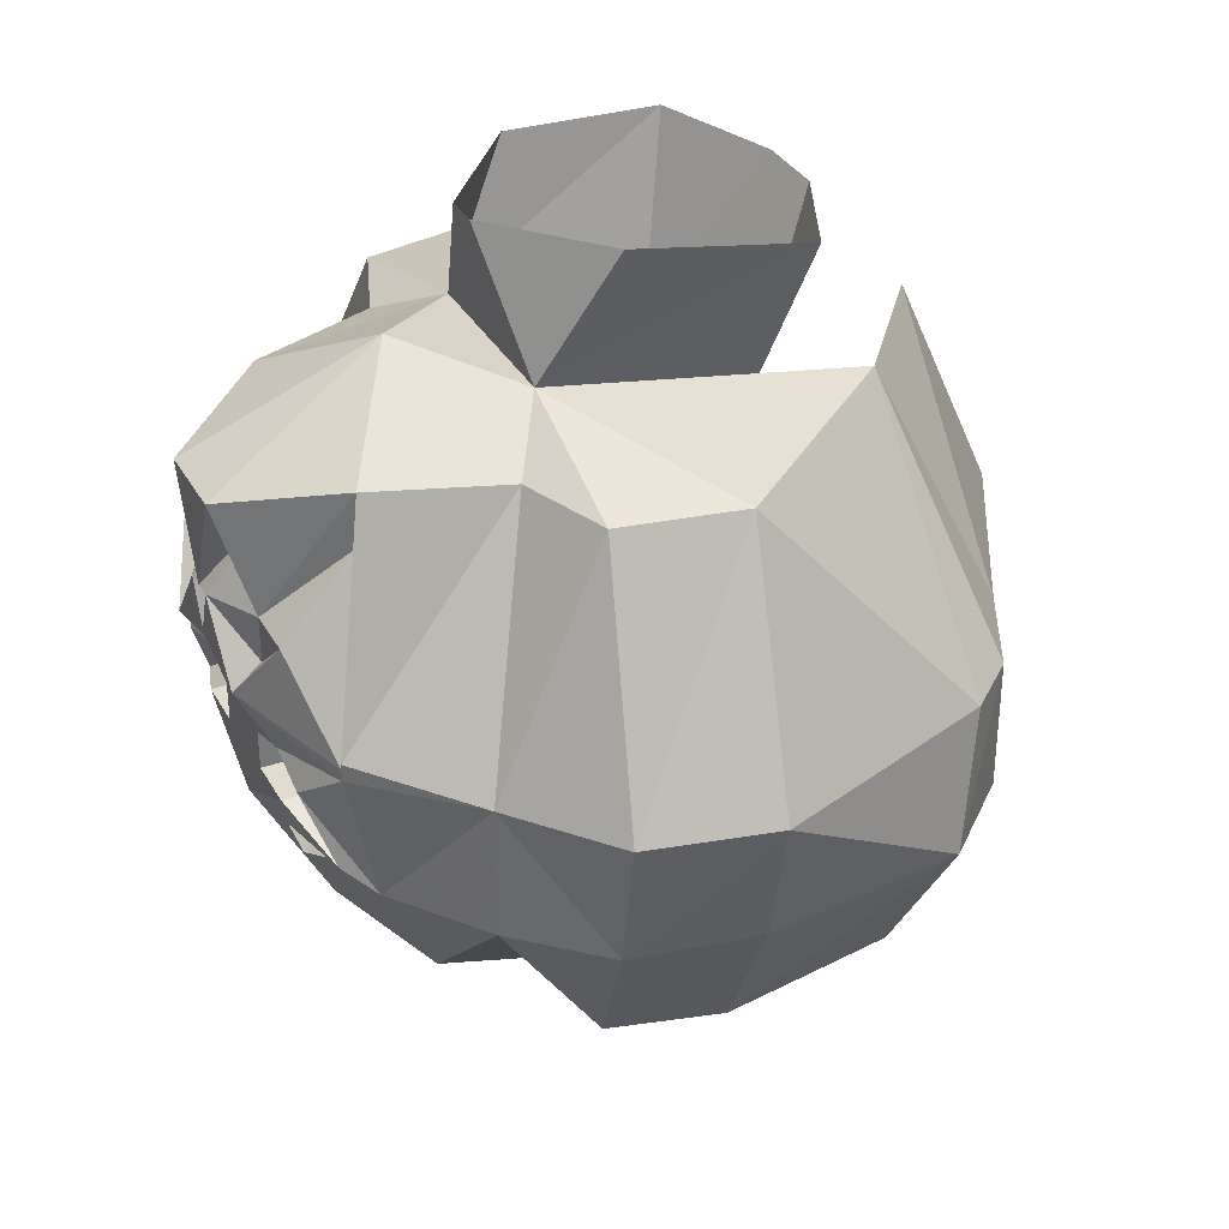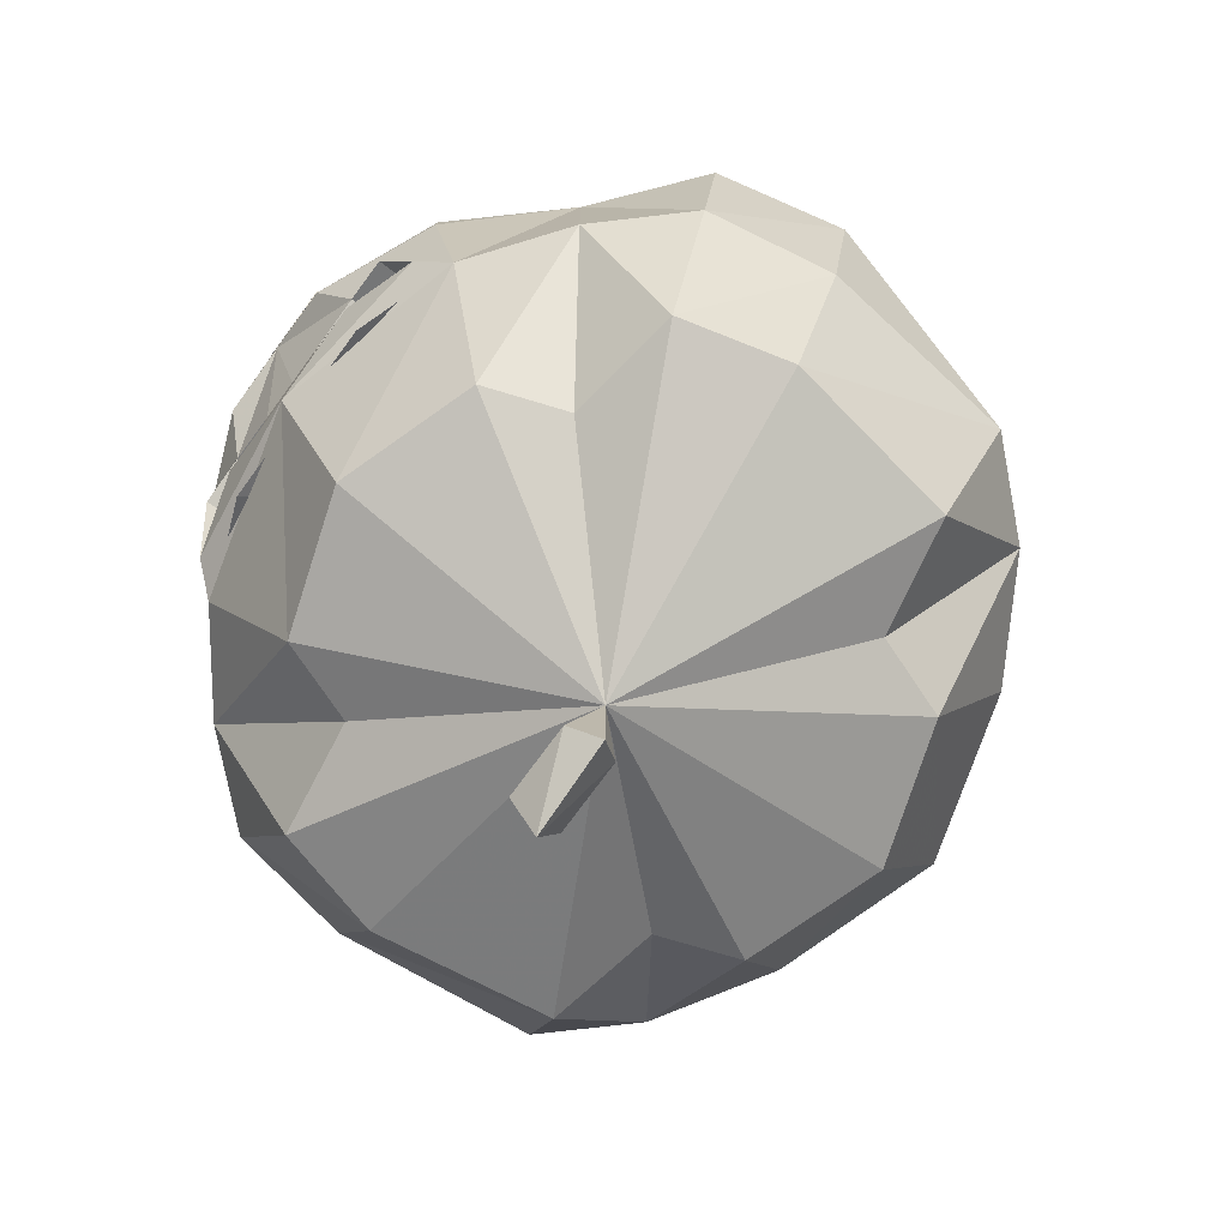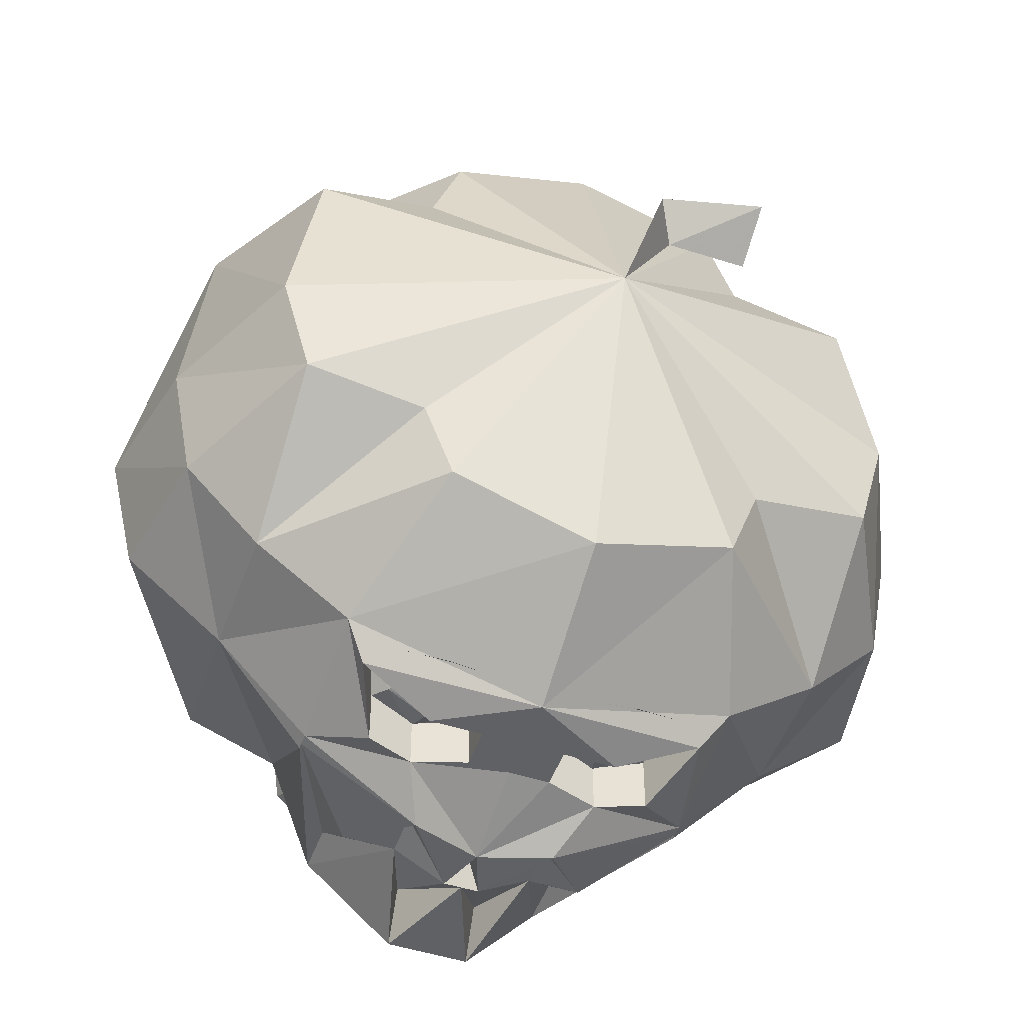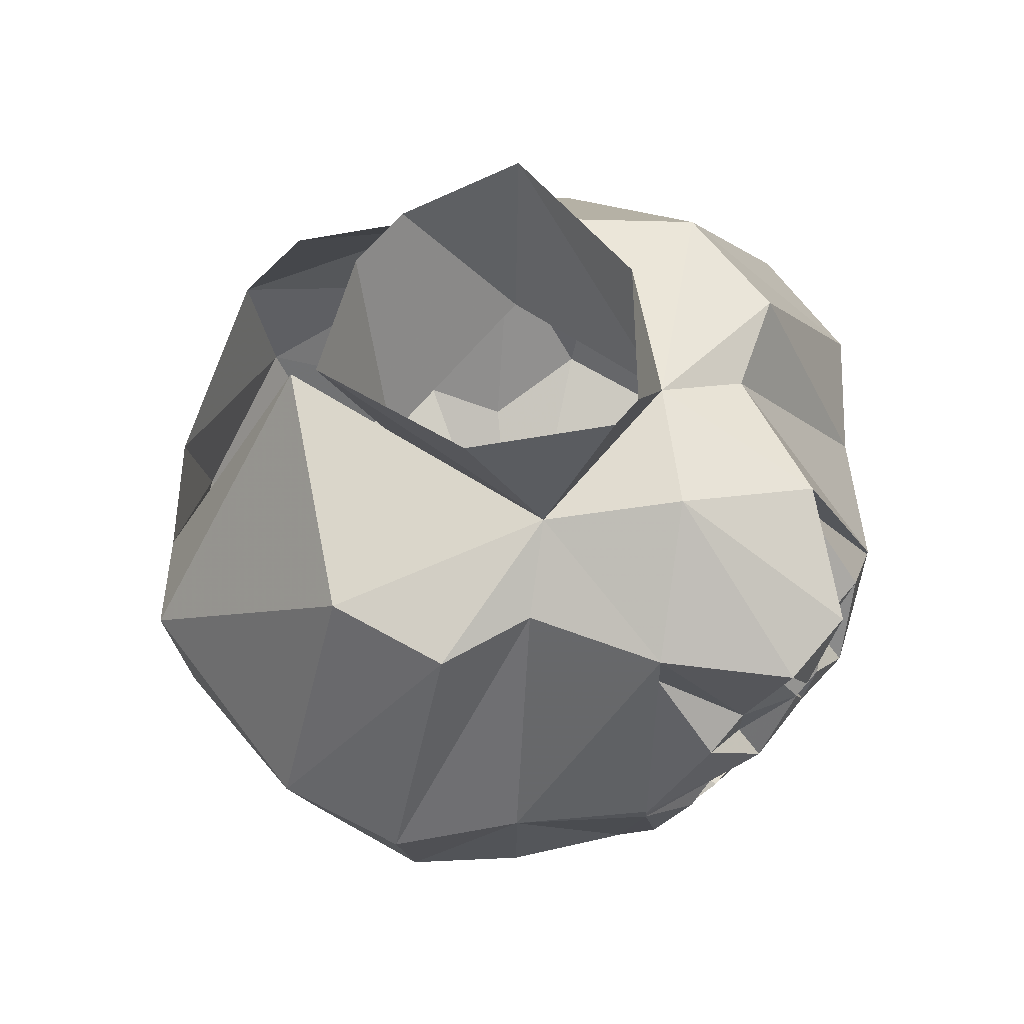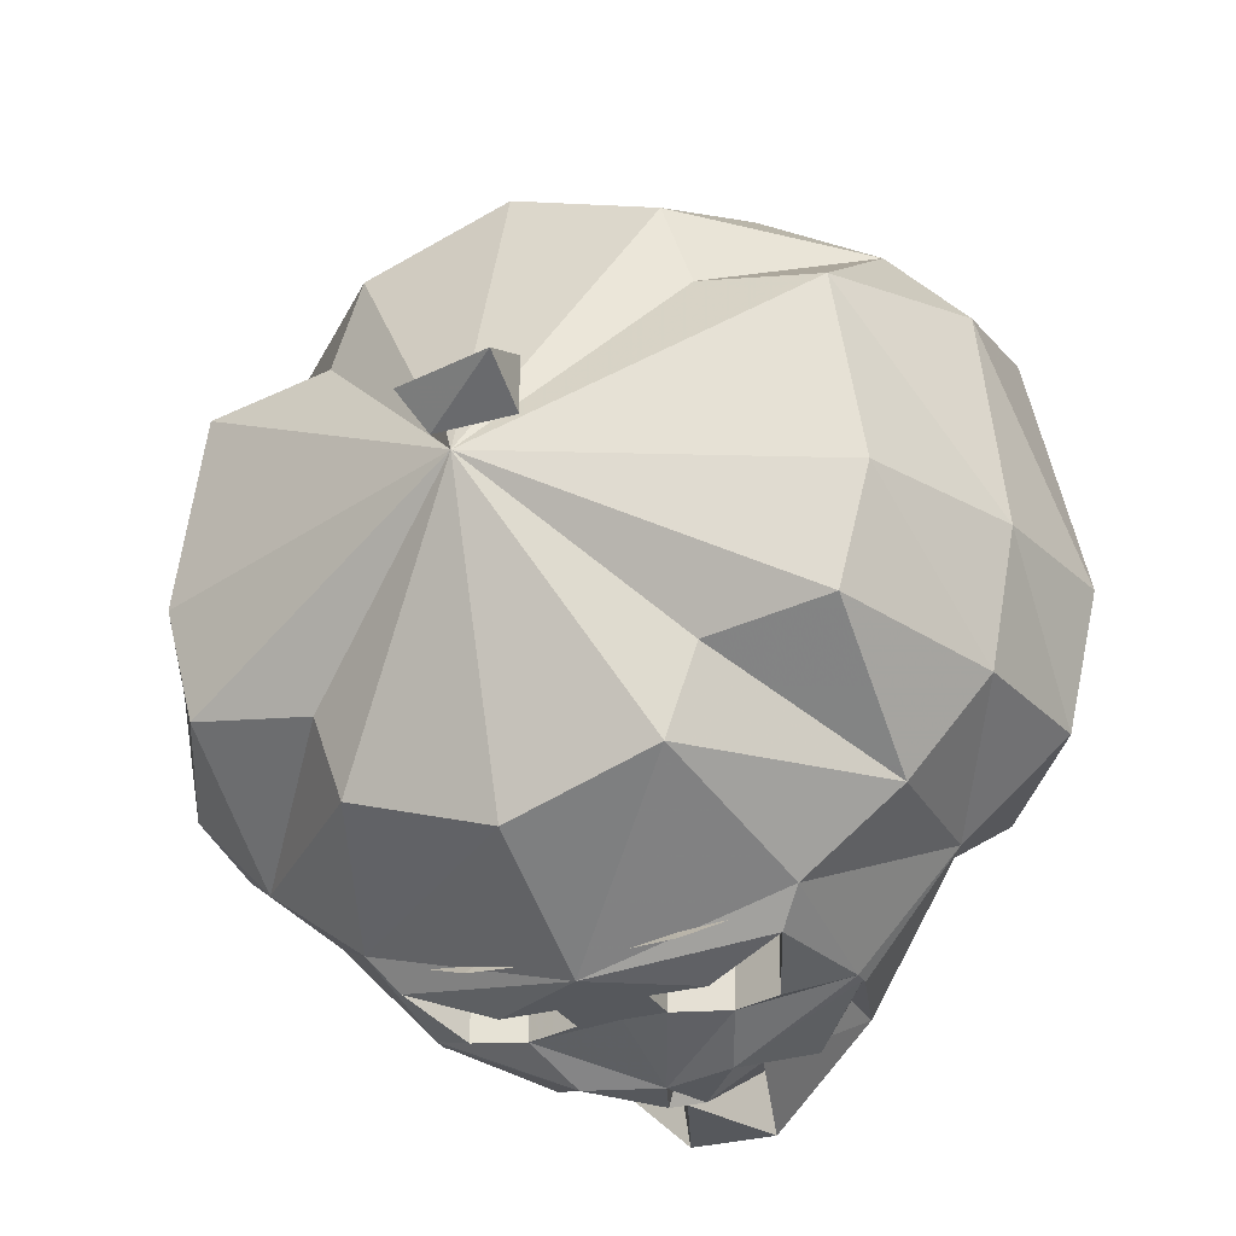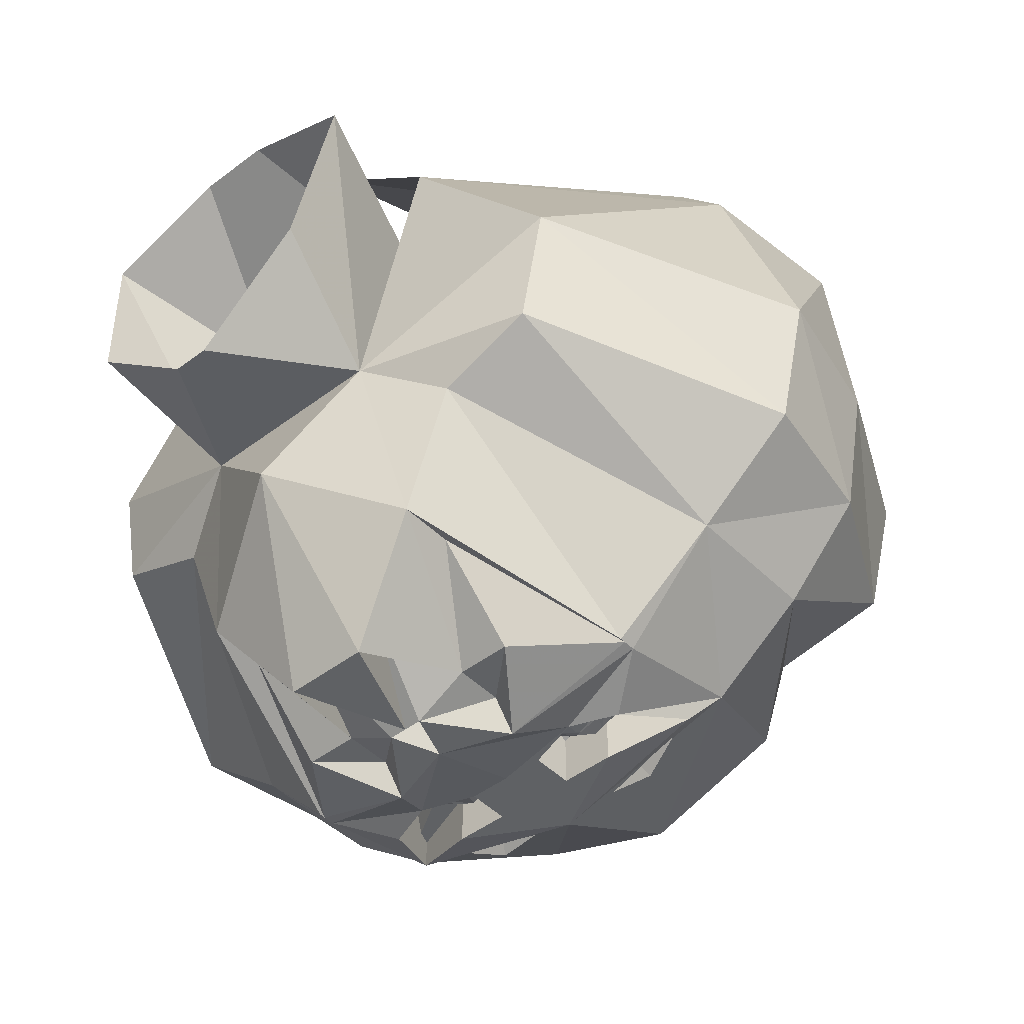
<metadata>
{"format":"obj","ext":"obj","renderer":"f3d","projection":"perspective","resolution":1024,"background":"white","views":[{"elev":34.2,"azim":-115.6,"up":"+Y"},{"elev":-75.7,"azim":-126.3,"up":"+Y"},{"elev":-49.1,"azim":-19.6,"up":"+Z"},{"elev":66.6,"azim":130.2,"up":"+Y"},{"elev":-27.9,"azim":23.7,"up":"+Z"},{"elev":-45.5,"azim":-138.6,"up":"+Z"}]}
</metadata>
<code>
v -0.2578 -0.09375 -0.3828
v -0.1641 0.1953 -0.3125
v -0.1641 0.125 -0.3125
v -0.2578 -0.1016 -0.3828
v -0.3828 -0.1172 -0.25
v -0.2266 0.1953 -0.1406
v -0.1641 0.01562 -0.4141
v -0.09375 -0.07812 -0.4531
v -0.2578 -0.1172 -0.3828
v -0.2578 -0.2969 -0.3438
v -0.3828 -0.2969 -0.25
v -0.4844 -0.2969 -0.1406
v -0.5156 -0.1172 -0.1406
v -0.3516 0.1953 -0.09375
v -0.125 0.25 -0.07812
v 0 0.2891 -0.2109
v -0.05469 0.1562 -0.4531
v -0.09375 0.01562 -0.4141
v -0.1641 0.1953 0.3438
v -0.3828 0.1953 0.07031
v -0.4453 -0.1172 0.3438
v -0.3828 -0.1172 0.4141
v -0.2578 -0.1172 0.4766
v 0 0.1953 0.4766
v 0 -0.1172 0.6172
v -0.2266 -0.2969 0.5078
v 0 -0.2969 0.5781
v 0.2578 -0.1172 0.5078
v 0.2266 -0.2969 0.5078
v 0.3828 -0.1172 0.4141
v 0.3828 -0.2969 0.4141
v 0.4844 -0.2969 0.3047
v 0.4844 -0.1172 0.3438
v 0.1641 0.1953 0.3438
v 0.3828 0.1953 0.07031
v 0.125 0.25 -0.07812
v 0.3516 0.1953 -0.09375
v 0.2266 0.1953 -0.1406
v 0.1641 0.1953 -0.3125
v -0.02344 0.4219 -0.1094
v 0.02344 0.4219 -0.1094
v 0.1719 0.4219 0.01562
v 0.2031 0.3984 0.2422
v 0.1328 0.1641 0.1875
v 0.04688 0.3906 0.3125
v -0.04688 0.3906 0.3125
v -0.1328 0.1641 0.1875
v -0.2031 0.3984 0.2422
v -0.1641 0.4219 0.01562
v 0 -0.625 0.07031
v -0.1875 -0.4922 -0.25
v 0 -0.4922 -0.3125
v 0.1875 -0.4922 -0.25
v 0.2266 -0.4922 -0.1406
v 0.3828 -0.4922 -0.1172
v 0.4219 -0.4922 0.03125
v 0.3828 -0.4922 0.2734
v 0.2266 -0.4922 0.3047
v 0.1875 -0.4922 0.4141
v 0 -0.4922 0.4766
v -0.1875 -0.4922 0.4141
v -0.2266 -0.4922 0.3047
v -0.3828 -0.4922 0.2734
v -0.4219 -0.4922 0.03125
v -0.3828 -0.4922 -0.1172
v -0.2266 -0.4922 -0.1406
v 0 -0.2969 -0.4141
v 0.2578 -0.2969 -0.3438
v 0.3828 -0.2969 -0.25
v 0.4844 -0.2969 -0.1406
v 0.5156 -0.2969 0.03125
v -0.3828 -0.2969 0.4141
v -0.4844 -0.2969 0.3047
v -0.5156 -0.2969 0.03125
v 0.02344 -0.7188 0.03125
v 0 -0.7578 0.07031
v 0.02344 -0.7188 0.1016
v 0.125 -0.7188 0.1016
v 0.125 -0.7188 0.03125
v 0.125 -0.7891 0.07031
v -0.1875 -0.1719 -0.4141
v -0.2266 -0.2656 -0.3828
v -0.125 -0.2266 -0.4141
v -0.05469 -0.2266 -0.4141
v -0.05469 -0.1719 -0.4141
v 0 -0.1719 -0.4141
v 0.05469 -0.2266 -0.4141
v 0.125 -0.2266 -0.4141
v 0.2266 -0.2656 -0.3828
v 0.2578 -0.1172 -0.3828
v 0.3828 -0.1172 -0.25
v 0.5156 -0.1172 -0.1406
v 0.5547 -0.1172 0.03125
v 0.1641 0.125 -0.3125
v 0.2578 -0.09375 -0.3828
v 0.2578 -0.1016 -0.3828
v 0.1641 0.01562 -0.4141
v 0.09375 0.01562 -0.4141
v 0.05469 0.1562 -0.4531
v 0 0.01562 -0.4531
v -0.05469 0.125 -0.3828
v -0.02344 0.01562 -0.4531
v -0.09375 -0.04688 -0.4141
v 0 -0.04688 -0.4531
v -0.125 -0.1484 -0.4141
v -0.125 -0.1484 -0.3125
v -0.1875 -0.1719 -0.3125
v -0.2266 -0.2656 -0.2812
v -0.125 -0.2266 -0.2812
v -0.05469 -0.2266 -0.3125
v -0.05469 -0.1719 -0.3125
v 0.05469 -0.1719 -0.4141
v 0.05469 -0.1719 -0.3125
v 0.05469 -0.2266 -0.3125
v 0.125 -0.2266 -0.2812
v 0.2266 -0.2656 -0.2812
v 0.1875 -0.1719 -0.4141
v 0.125 -0.1484 -0.4141
v 0.09375 -0.07812 -0.4531
v -0.5547 -0.1172 0.03125
v 0.125 -0.1484 -0.3125
v 0.1875 -0.1719 -0.3125
v 0.05469 0.125 -0.3828
v 0.02344 0.01562 -0.4531
v 0 -0.007812 -0.4141
v 0.09375 -0.04688 -0.4141
v 0.25 -0.2656 -0.3438
v 0.2031 -0.2109 -0.2891
v 0.2891 -0.2422 -0.1875
v 0.25 -0.07812 -0.3125
v 0.3672 -0.1094 -0.125
v 0.3672 -0.1719 -0.0625
v -0.2891 -0.2422 -0.1875
v -0.2109 -0.2109 -0.2891
v -0.25 -0.2656 -0.3438
v -0.1641 -0.2109 -0.3438
v -0.1016 -0.2656 -0.3438
v -0.125 -0.3125 -0.3906
v -0.05469 -0.3047 -0.3906
v 0 -0.2578 -0.375
v -0.03125 -0.3125 -0.3906
v -0.25 -0.07812 -0.3125
v -0.1719 -0.1953 -0.3438
v -0.1172 -0.1797 -0.3594
v -0.1094 -0.2344 -0.3594
v -0.05469 -0.2188 -0.3438
v -0.01562 -0.2031 -0.3438
v 0 -0.2031 -0.375
v 0.01562 -0.2031 -0.3438
v 0.05469 -0.2188 -0.3438
v 0.1016 -0.2656 -0.3438
v 0.05469 -0.3047 -0.3906
v 0.03125 -0.3125 -0.3906
v -0.3125 -0.1094 -0.125
v -0.3125 -0.1719 -0.0625
v 0.1094 -0.2344 -0.3594
v 0.1172 -0.1797 -0.3594
v 0.1719 -0.1953 -0.3438
v 0.1641 -0.2109 -0.3438
v 0.04688 -0.2031 -0.3438
v 0.125 -0.1406 -0.3438
v 0.09375 -0.2031 -0.375
v 0.04688 -0.07031 -0.3438
v -0.04688 -0.2031 -0.3438
v -0.125 -0.1406 -0.3438
v -0.04688 -0.07031 -0.3438
v -0.09375 -0.2031 -0.375
v 0.125 -0.3125 -0.3906
v 0 -0.125 -0.3906
v -0.1016 -0.2188 -0.3594
v -0.1172 -0.2188 -0.3594
v -0.125 -0.2109 -0.3594
v -0.125 -0.1953 -0.3594
v -0.1172 -0.1875 -0.3594
v -0.1016 -0.1875 -0.3594
v -0.09375 -0.1953 -0.3594
v -0.09375 -0.2109 -0.3594
v -0.1016 -0.2266 -0.3594
v -0.1172 -0.2266 -0.3594
v -0.1328 -0.2109 -0.3594
v -0.1328 -0.1953 -0.3594
v -0.1016 -0.1797 -0.3594
v -0.08594 -0.1953 -0.3594
v -0.08594 -0.2109 -0.3594
v 0.08594 -0.2109 -0.3594
v 0.08594 -0.1953 -0.3594
v 0.1016 -0.1797 -0.3594
v 0.1328 -0.1953 -0.3594
v 0.1328 -0.2109 -0.3594
v 0.1172 -0.2266 -0.3594
v 0.1016 -0.2266 -0.3594
v 0.09375 -0.2109 -0.3594
v 0.09375 -0.1953 -0.3594
v 0.1016 -0.1875 -0.3594
v 0.1172 -0.1875 -0.3594
v 0.125 -0.1953 -0.3594
v 0.125 -0.2109 -0.3594
v 0.1172 -0.2188 -0.3594
v 0.1016 -0.2188 -0.3594
f 1 2 3
f 1 3 4
f 2 18 3
f 94 39 95
f 94 95 96
f 94 98 39
f 17 100 101
f 17 101 18
f 7 103 8
f 8 103 102
f 81 105 106
f 81 106 107
f 81 107 82
f 82 107 108
f 82 108 109
f 82 109 83
f 83 109 110
f 83 110 84
f 84 110 85
f 85 110 111
f 85 111 105
f 87 112 113
f 87 113 114
f 87 114 115
f 87 115 88
f 88 115 116
f 88 116 89
f 89 116 117
f 105 111 106
f 112 118 121
f 112 121 113
f 117 116 122
f 117 122 118
f 118 122 121
f 100 99 123
f 119 124 126
f 119 126 97
f 104 102 125
f 104 125 124
f 98 123 99
f 1 4 5
f 1 5 6
f 1 6 2
f 2 6 3
f 4 8 9
f 4 9 5
f 5 9 10
f 5 10 11
f 6 15 2
f 2 15 16
f 2 16 17
f 19 21 22
f 28 29 30
f 30 29 31
f 36 37 38
f 36 38 39
f 36 39 16
f 36 16 15
f 50 54 55
f 50 58 59
f 50 62 63
f 50 66 51
f 51 66 11
f 51 11 10
f 54 69 55
f 55 69 70
f 58 31 59
f 59 31 29
f 62 72 63
f 63 72 73
f 69 91 70
f 70 91 92
f 37 92 38
f 38 92 91
f 38 91 39
f 38 39 94
f 39 99 16
f 39 16 99
f 99 16 17
f 99 17 16
f 85 105 86
f 86 105 104
f 86 104 112
f 90 119 96
f 90 96 91
f 91 96 95
f 91 95 39
f 73 72 22
f 73 22 21
f 104 118 112
f 2 17 16
f 4 7 8
f 2 17 18
f 39 98 99
f 17 99 100
f 8 102 104
f 119 104 124
f 119 97 96
f 5 11 12
f 5 12 13
f 5 13 14
f 5 14 6
f 6 14 15
f 19 22 23
f 30 31 32
f 30 32 33
f 30 33 34
f 50 53 54
f 50 57 58
f 50 61 62
f 50 65 66
f 53 68 69
f 53 69 54
f 57 32 31
f 57 31 58
f 61 26 72
f 61 72 62
f 65 12 11
f 65 11 66
f 68 90 91
f 68 91 69
f 22 72 26
f 22 26 23
f 3 18 7
f 3 7 4
f 94 96 97
f 94 97 98
f 18 101 102
f 18 102 103
f 18 103 7
f 100 123 124
f 100 124 125
f 100 125 102
f 100 102 101
f 98 126 124
f 98 124 123
f 126 98 97
f 19 15 20
f 19 20 21
f 19 23 24
f 24 23 25
f 25 23 26
f 25 26 27
f 25 27 28
f 28 27 29
f 34 33 35
f 34 35 36
f 36 35 37
f 50 51 52
f 50 52 53
f 50 55 56
f 50 56 57
f 50 59 60
f 50 60 61
f 50 63 64
f 50 64 65
f 51 10 52
f 52 10 67
f 52 67 53
f 53 67 68
f 55 70 56
f 56 70 71
f 56 71 57
f 57 71 32
f 59 29 60
f 60 29 27
f 60 27 61
f 61 27 26
f 63 73 64
f 64 73 74
f 64 74 65
f 65 74 12
f 10 9 81
f 10 81 82
f 10 82 67
f 67 82 83
f 67 83 84
f 67 84 85
f 67 85 86
f 67 86 87
f 67 87 88
f 67 88 89
f 67 89 68
f 68 89 90
f 70 92 71
f 71 92 93
f 71 93 32
f 32 93 33
f 33 93 35
f 35 93 37
f 37 93 92
f 8 104 105
f 8 105 9
f 9 105 81
f 86 112 87
f 89 117 90
f 90 117 118
f 90 118 119
f 12 74 120
f 12 120 13
f 13 120 20
f 13 20 14
f 14 20 15
f 120 74 73
f 120 73 21
f 120 21 20
f 104 119 118
f 36 15 40
f 36 40 41
f 36 41 42
f 36 42 43
f 36 43 44
f 44 43 45
f 44 45 46
f 44 46 47
f 47 46 48
f 47 48 15
f 15 48 49
f 15 49 40
f 127 128 129
f 129 128 130
f 129 130 131
f 129 131 132
f 133 134 135
f 135 134 136
f 135 136 137
f 135 137 138
f 138 137 139
f 139 137 140
f 139 140 141
f 134 133 142
f 134 142 143
f 134 143 136
f 136 145 137
f 137 145 146
f 137 146 140
f 140 146 147
f 140 147 148
f 140 148 149
f 140 149 150
f 140 150 151
f 140 151 152
f 140 152 153
f 154 142 133
f 154 133 155
f 156 159 151
f 156 151 150
f 157 160 161
f 157 161 158
f 158 161 130
f 158 130 128
f 158 128 159
f 158 159 162
f 162 159 156
f 162 156 150
f 162 150 160
f 160 150 149
f 160 149 161
f 161 149 163
f 146 164 147
f 147 164 165
f 147 165 166
f 145 136 167
f 145 167 146
f 146 167 164
f 136 143 167
f 127 168 151
f 127 151 159
f 127 159 128
f 149 148 169
f 169 148 147
f 143 165 144
f 144 165 164
f 165 143 142
f 151 168 152
f 50 75 76
f 50 76 77
f 75 79 80
f 75 80 76
f 76 80 77
f 77 80 78
f 50 77 75
f 75 77 78
f 75 78 79
f 78 80 79
f 136 143 144
f 136 144 145
f 156 157 158
f 156 158 159
f 156 150 157
f 157 150 160
f 145 144 164
f 145 164 146
f 170 171 172
f 170 172 173
f 170 173 174
f 170 174 175
f 170 175 176
f 170 176 177
f 192 193 194
f 192 194 195
f 192 195 196
f 192 196 197
f 192 197 198
f 192 198 199
f 178 179 180
f 178 180 181
f 178 181 144
f 178 144 182
f 178 182 183
f 178 183 184
f 185 186 187
f 185 187 157
f 185 157 188
f 185 188 189
f 185 189 190
f 185 190 191

</code>
